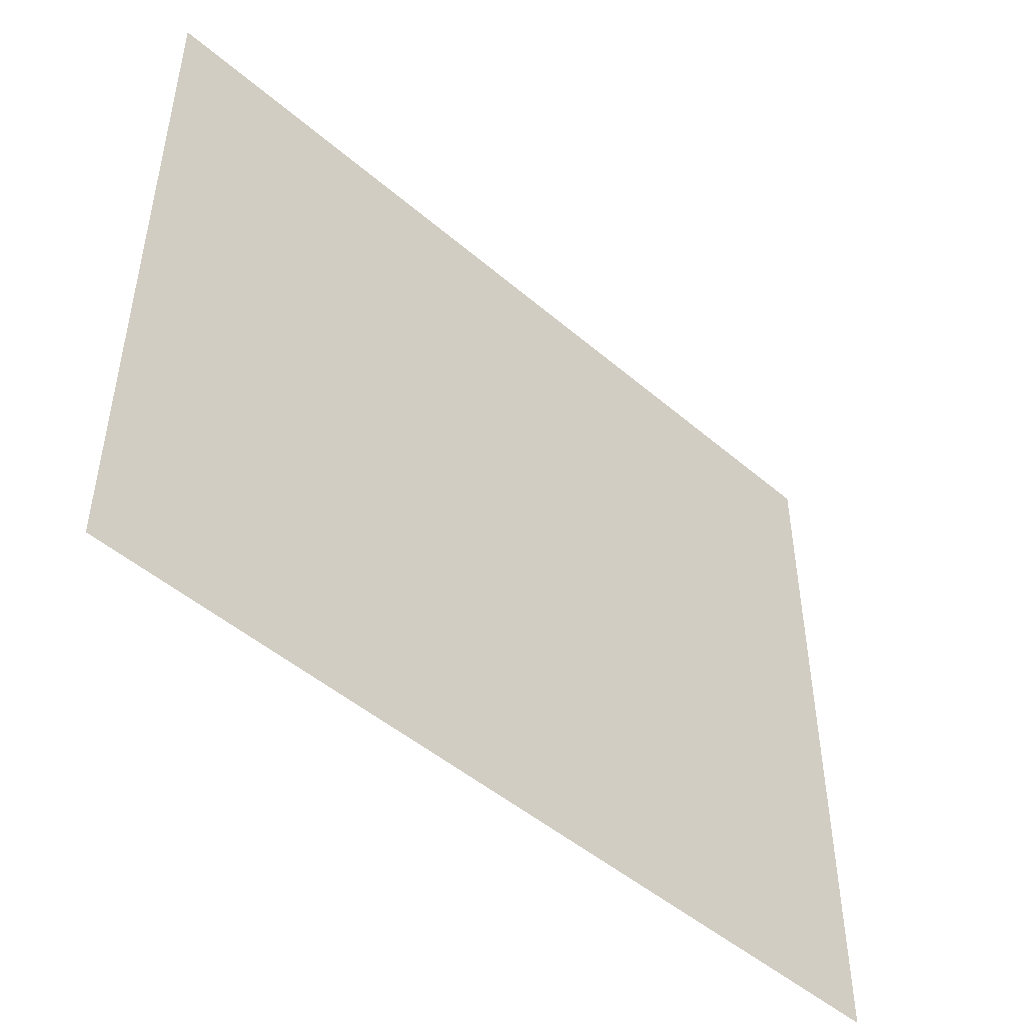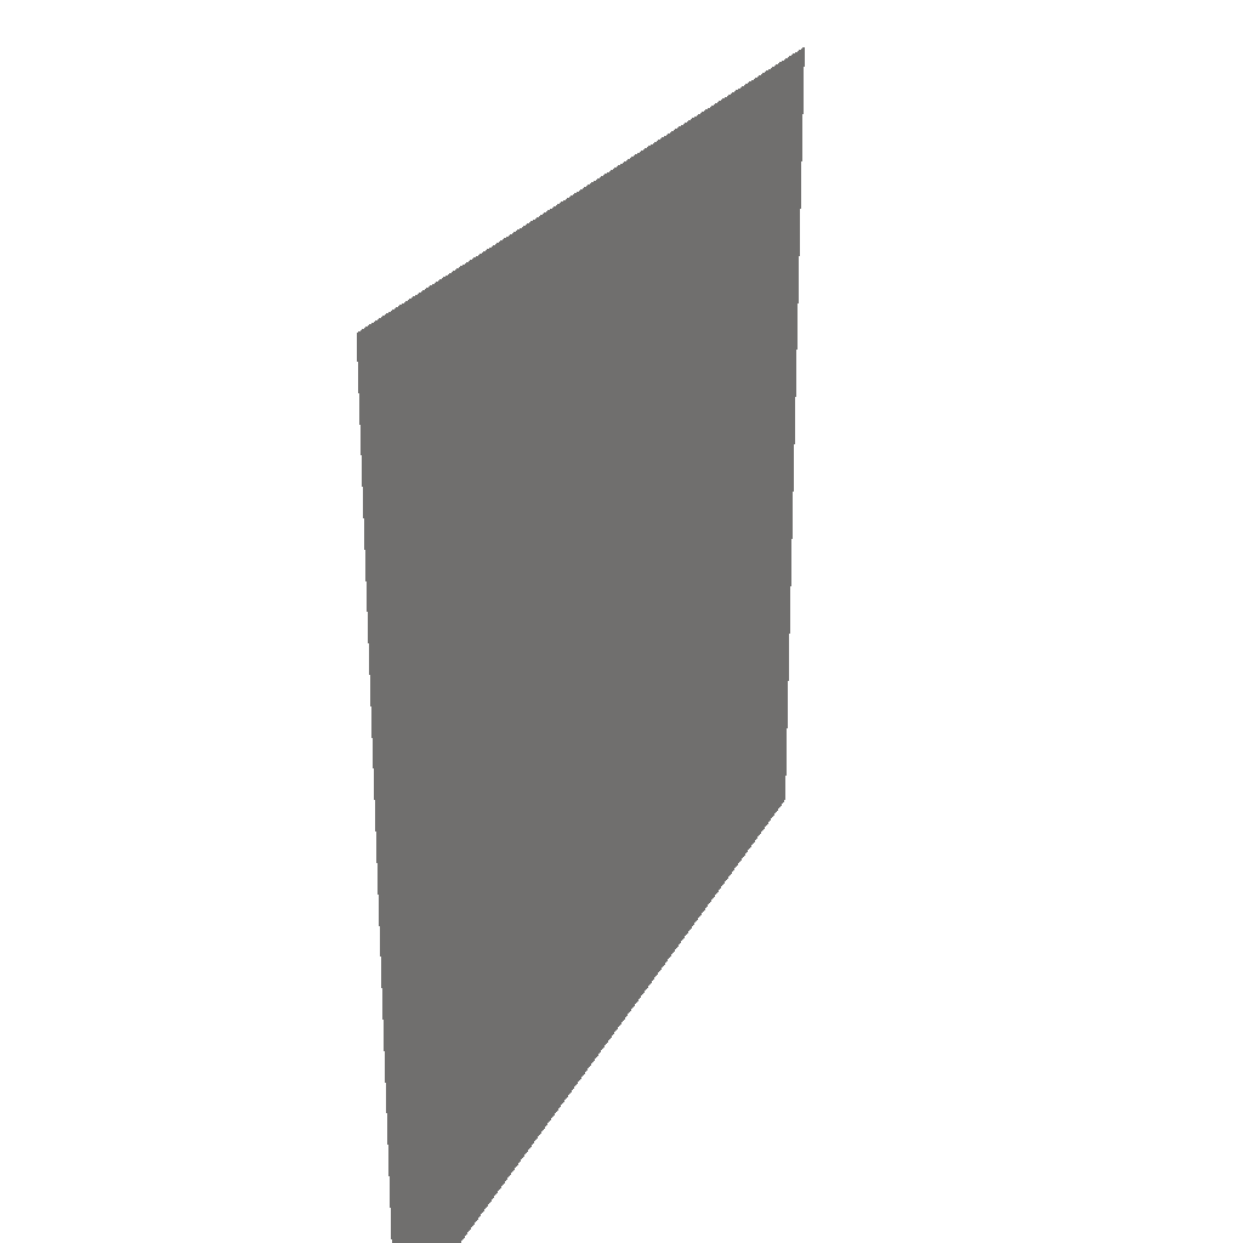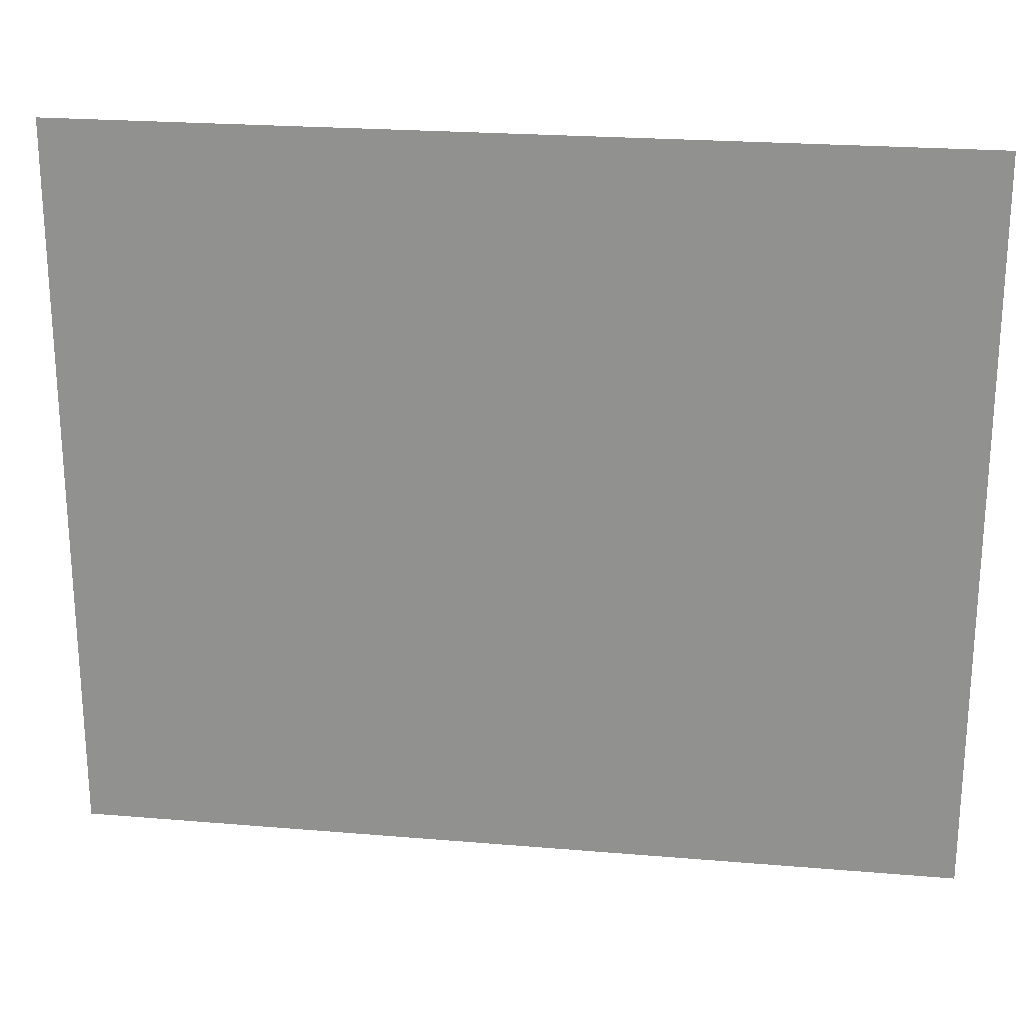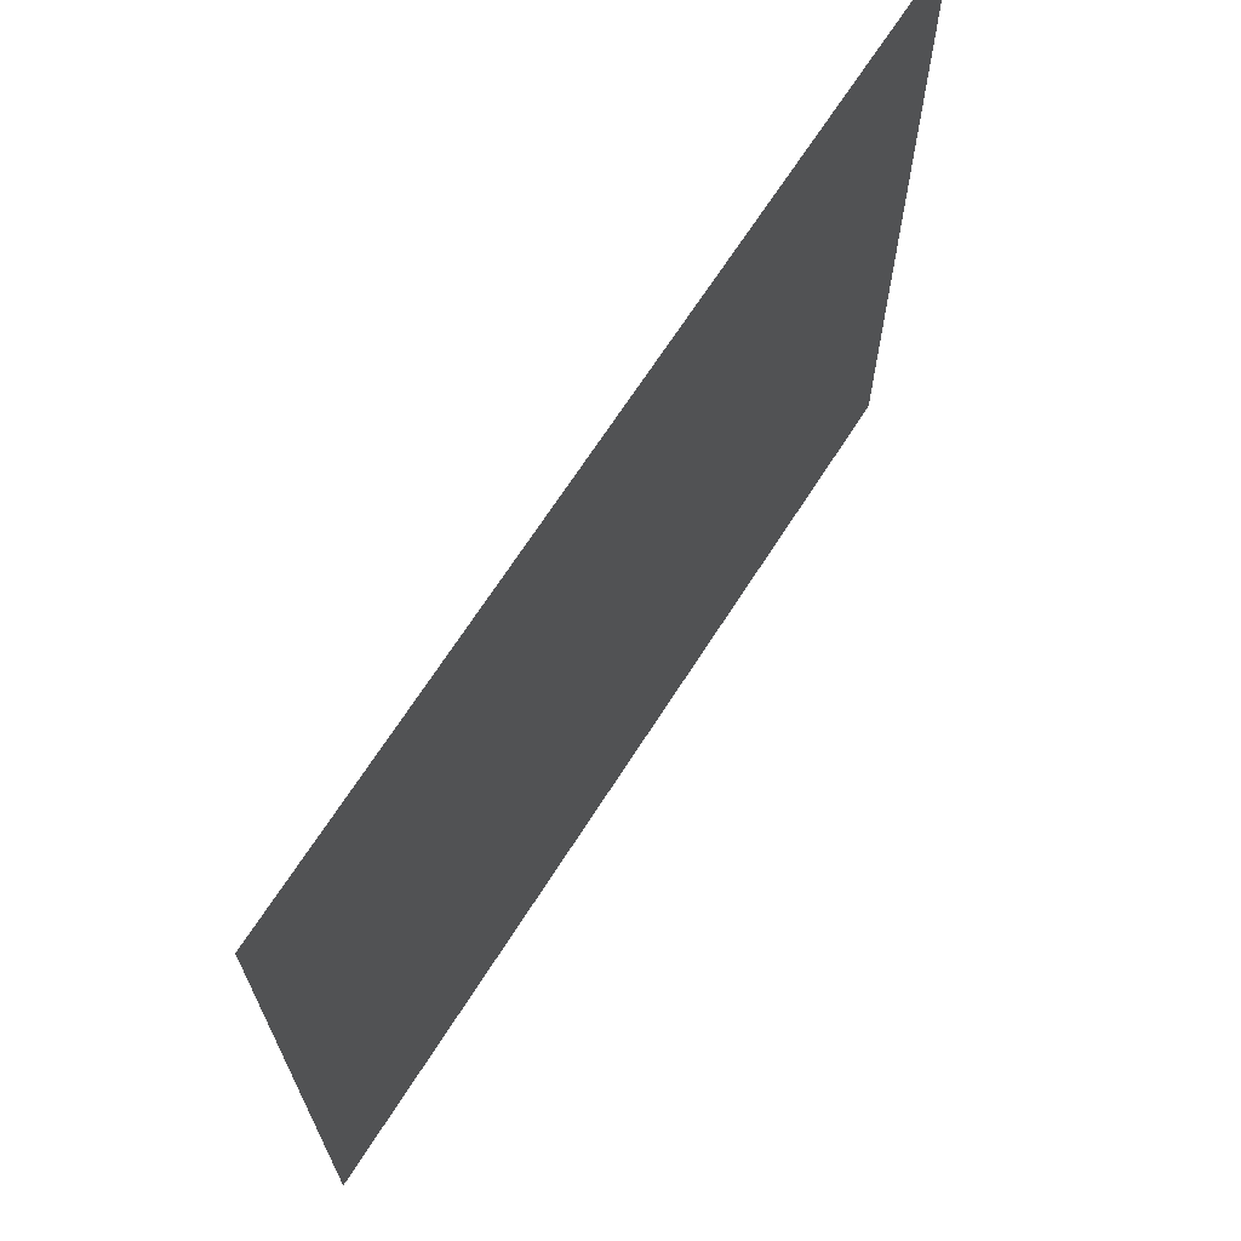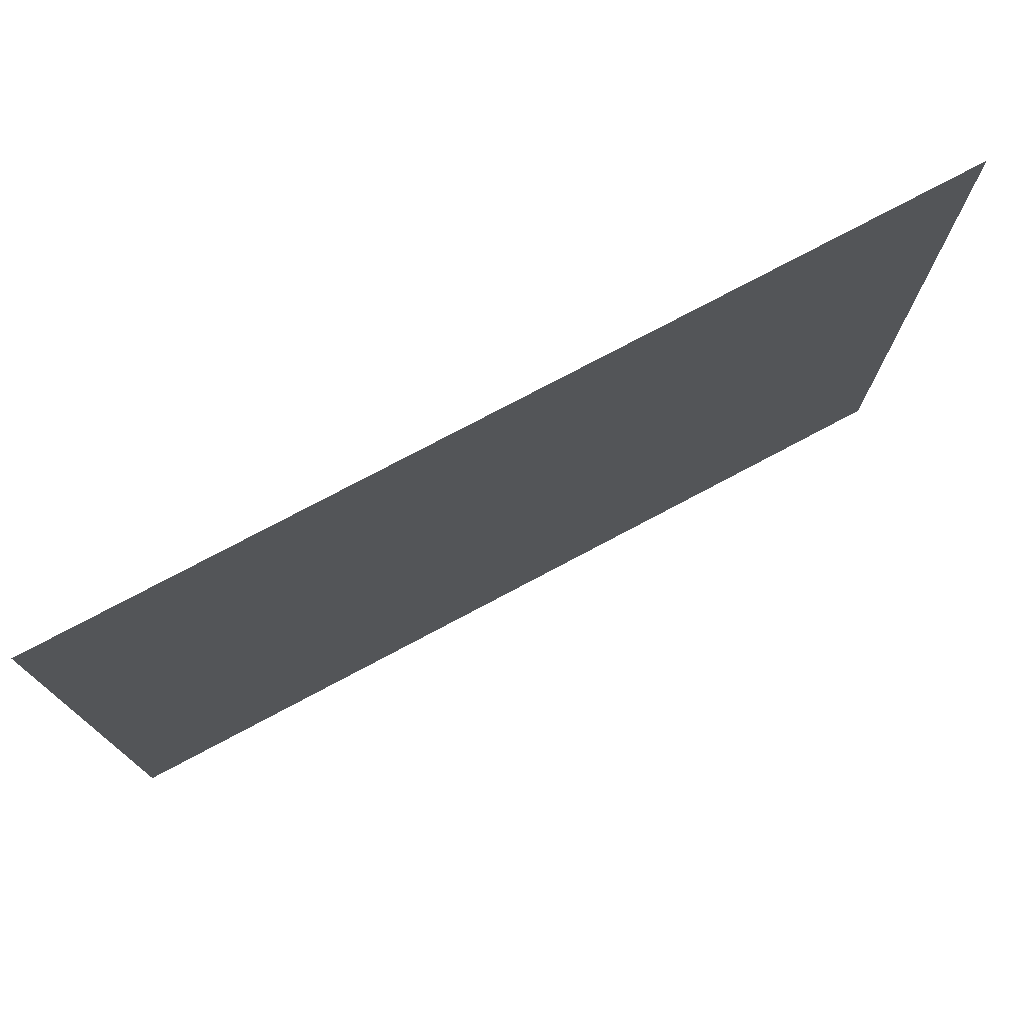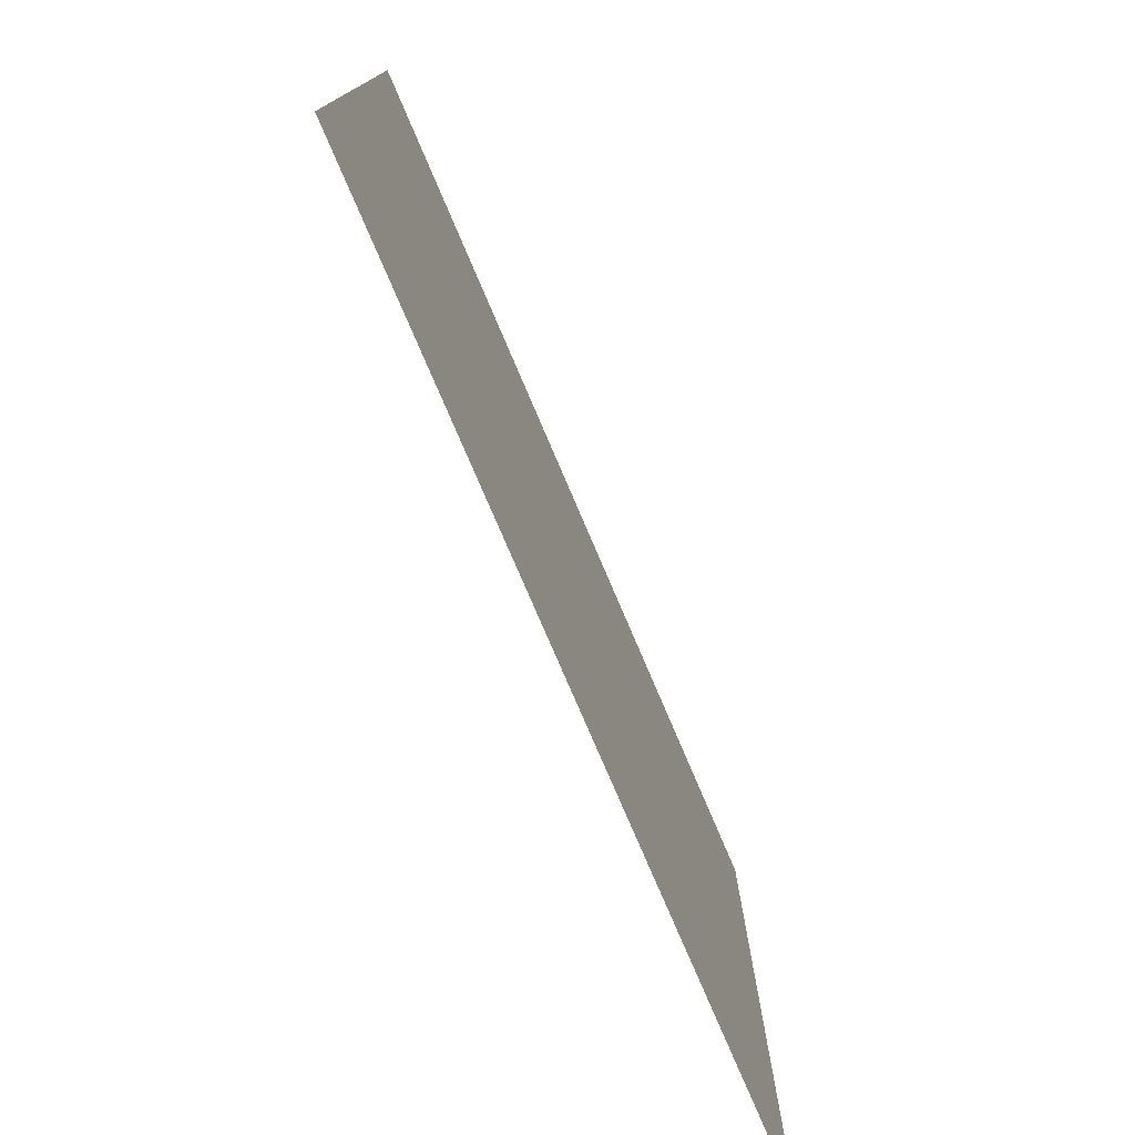
<metadata>
{"format":"obj","ext":"obj","renderer":"f3d","projection":"perspective","resolution":1024,"background":"white","views":[{"elev":-48.3,"azim":-43.8,"up":"+Y"},{"elev":23.3,"azim":111.1,"up":"+Y"},{"elev":22.6,"azim":-171.7,"up":"+Y"},{"elev":67.6,"azim":-57.5,"up":"+Y"},{"elev":76.2,"azim":-28.0,"up":"+Y"},{"elev":-76.9,"azim":-66.9,"up":"+Y"}]}
</metadata>
<code>
v -57 -5 0
v -59.27 -5 0
v -59.27 -3.12 0
v -57 -3.12 0
g Puzzle3_mesh_0076
f 1 2 3 4

</code>
